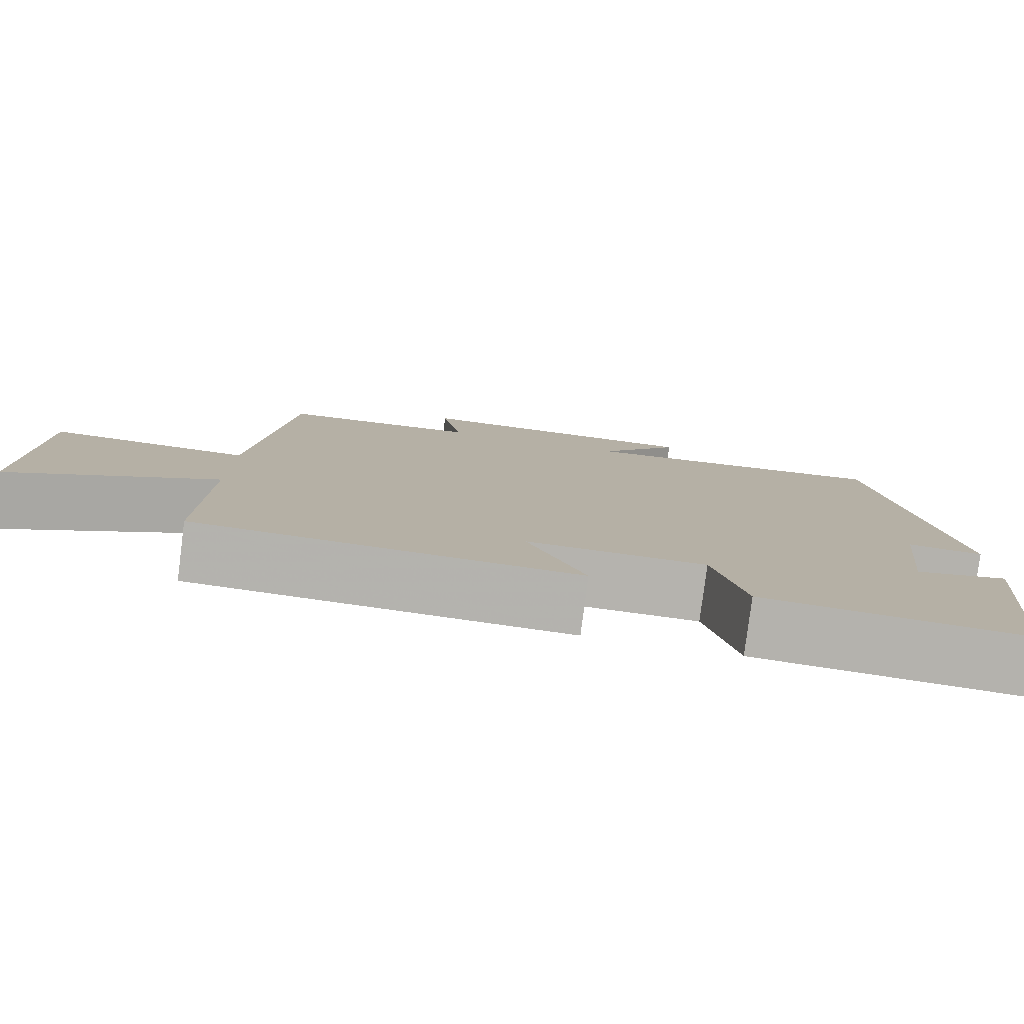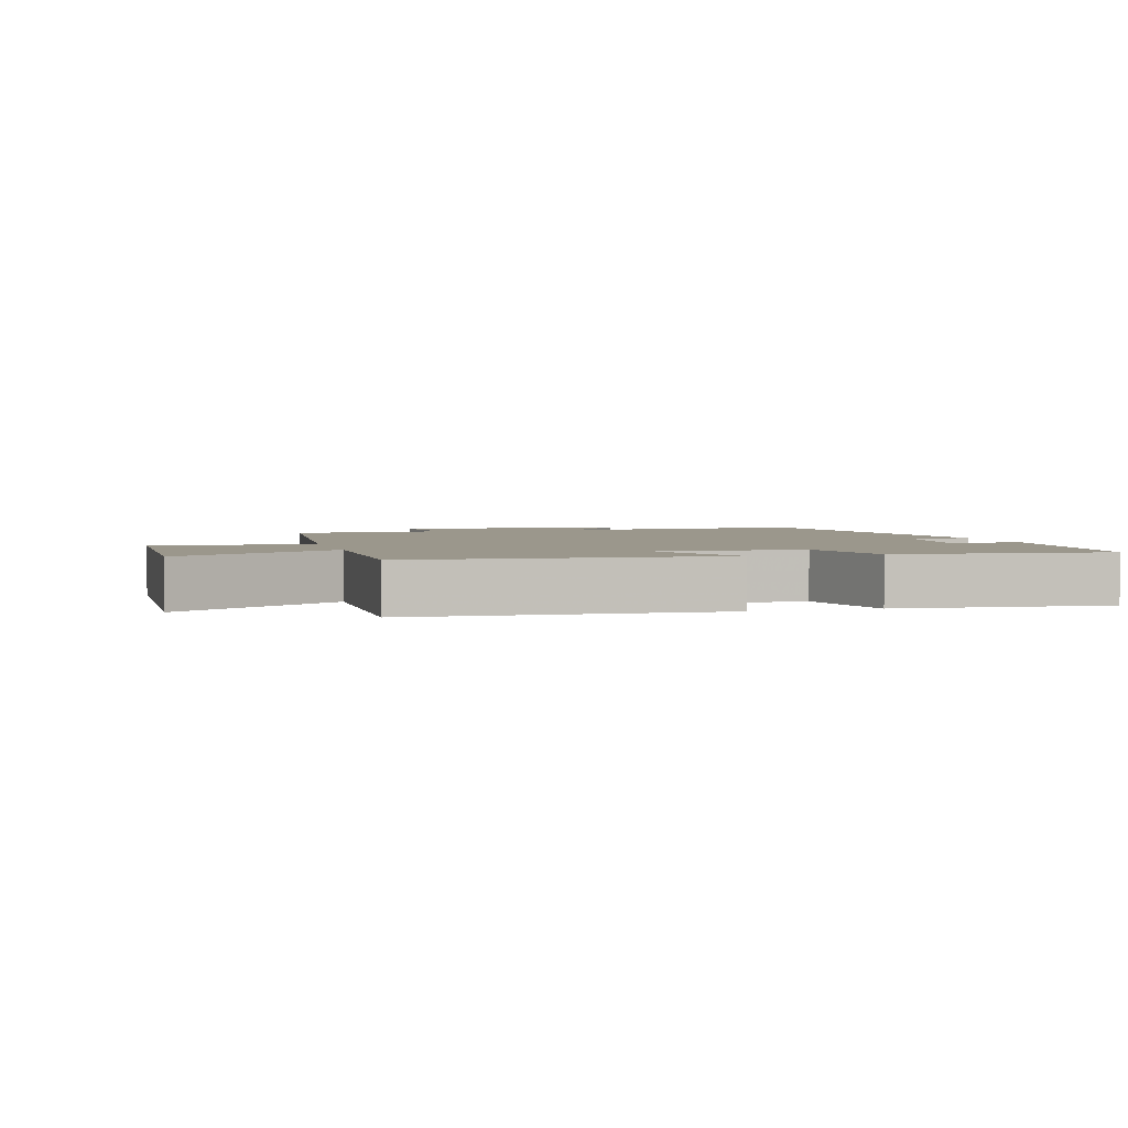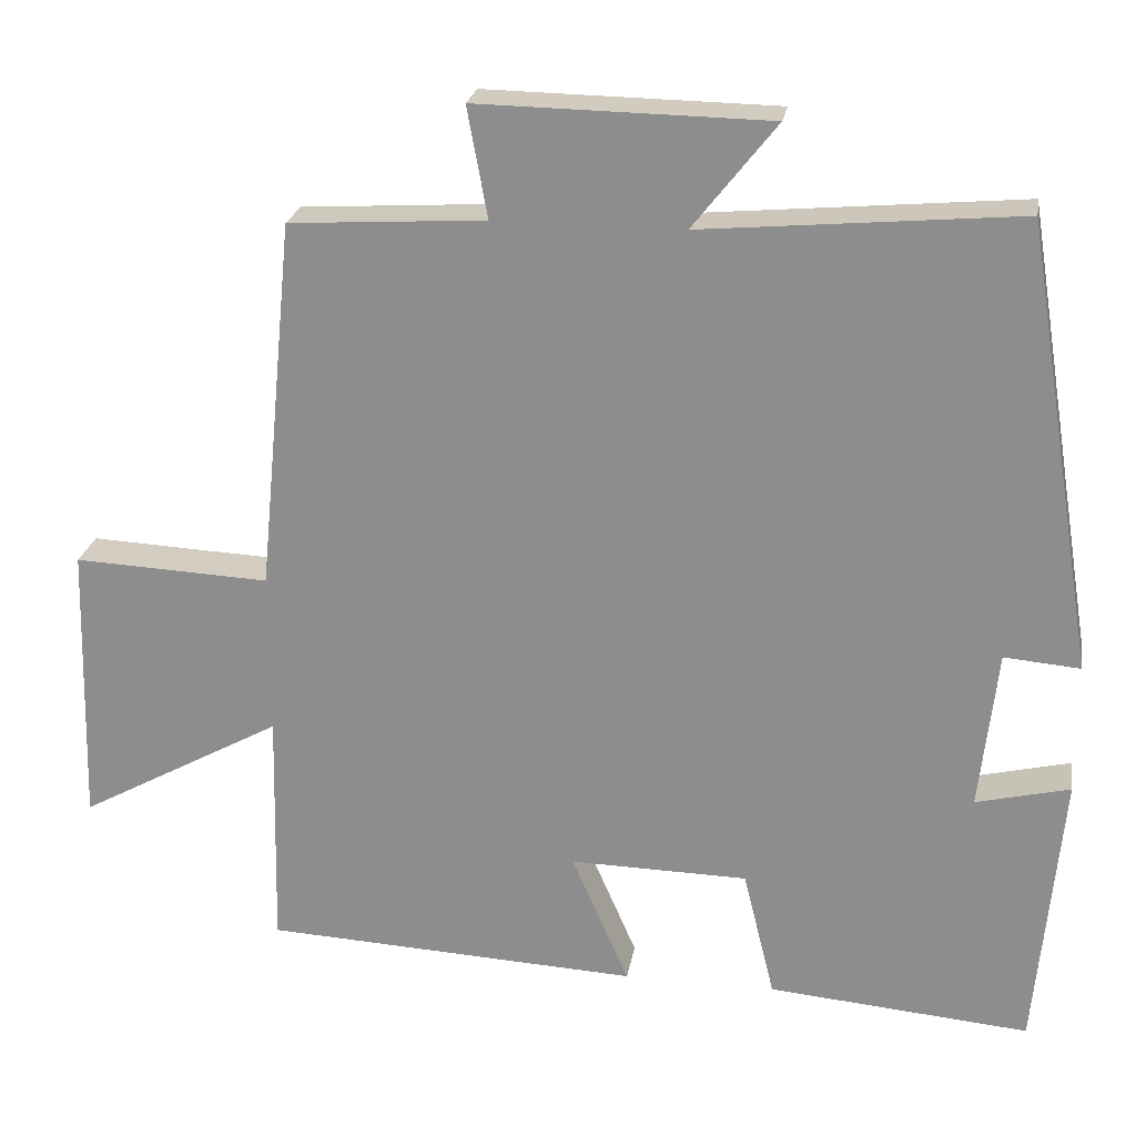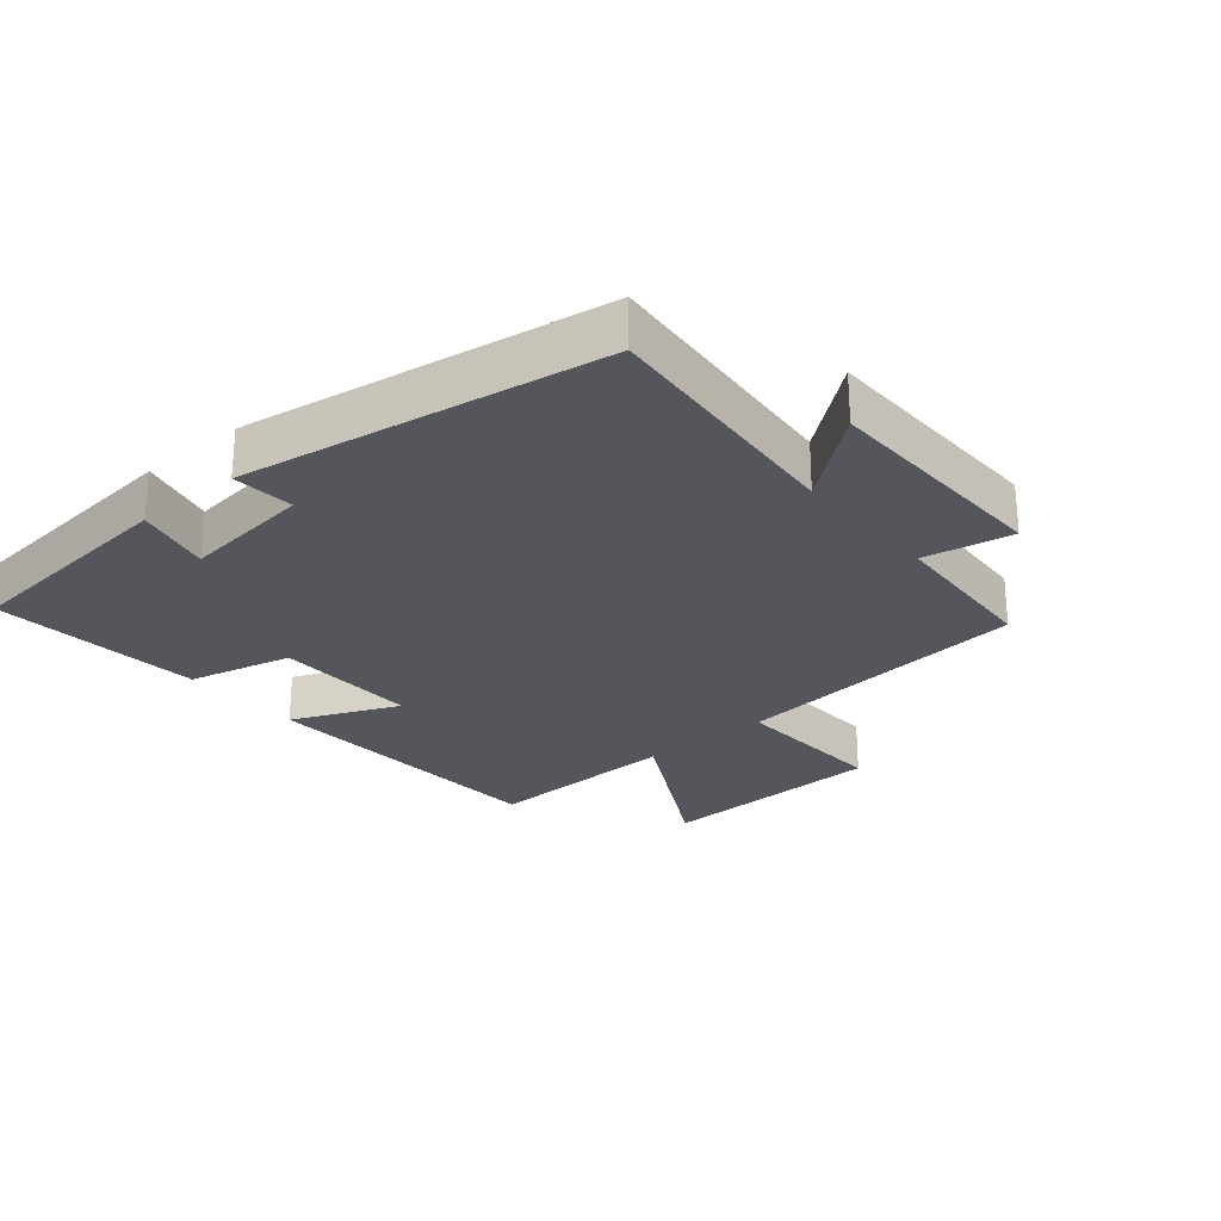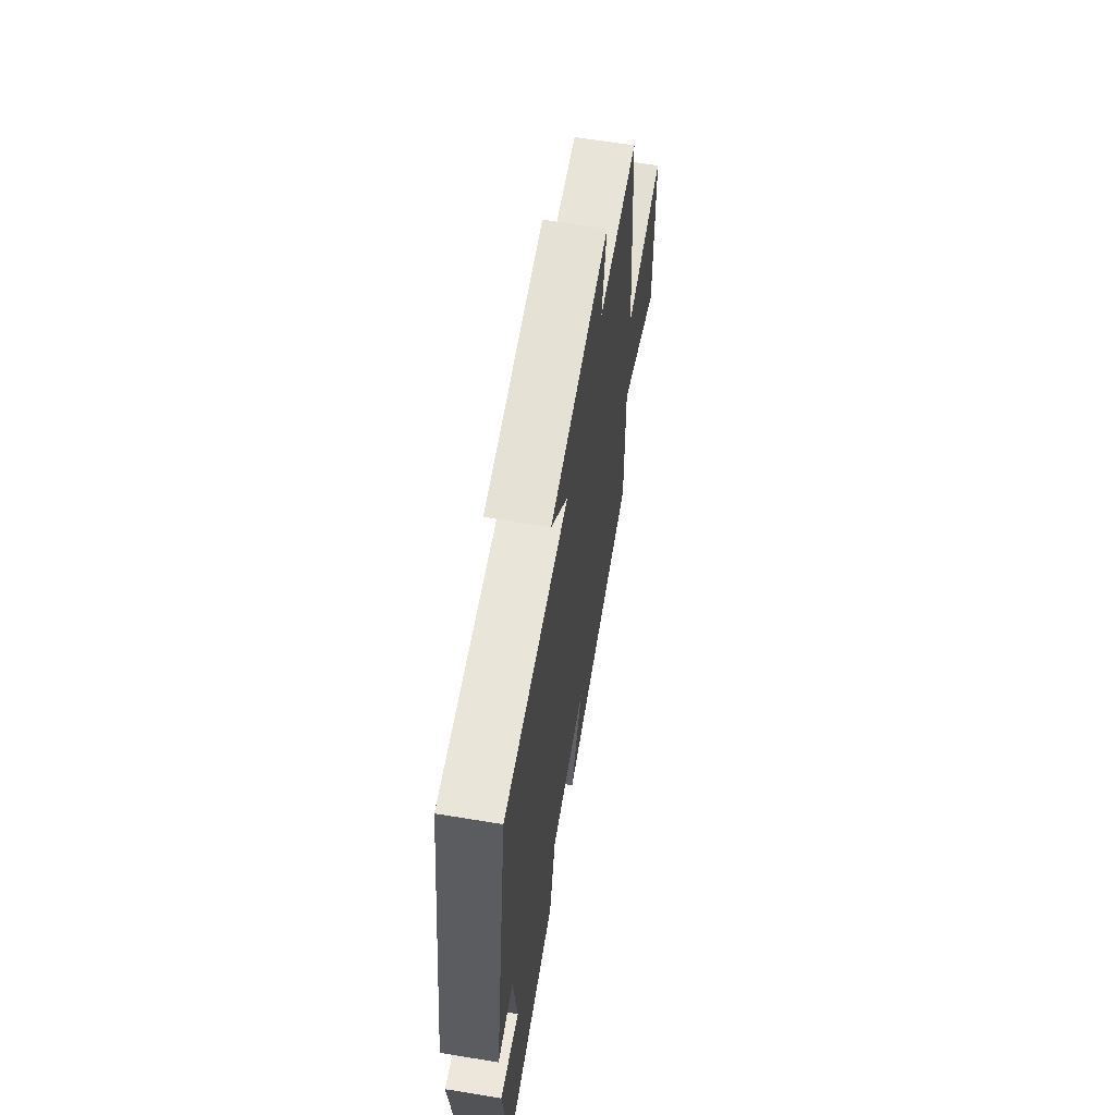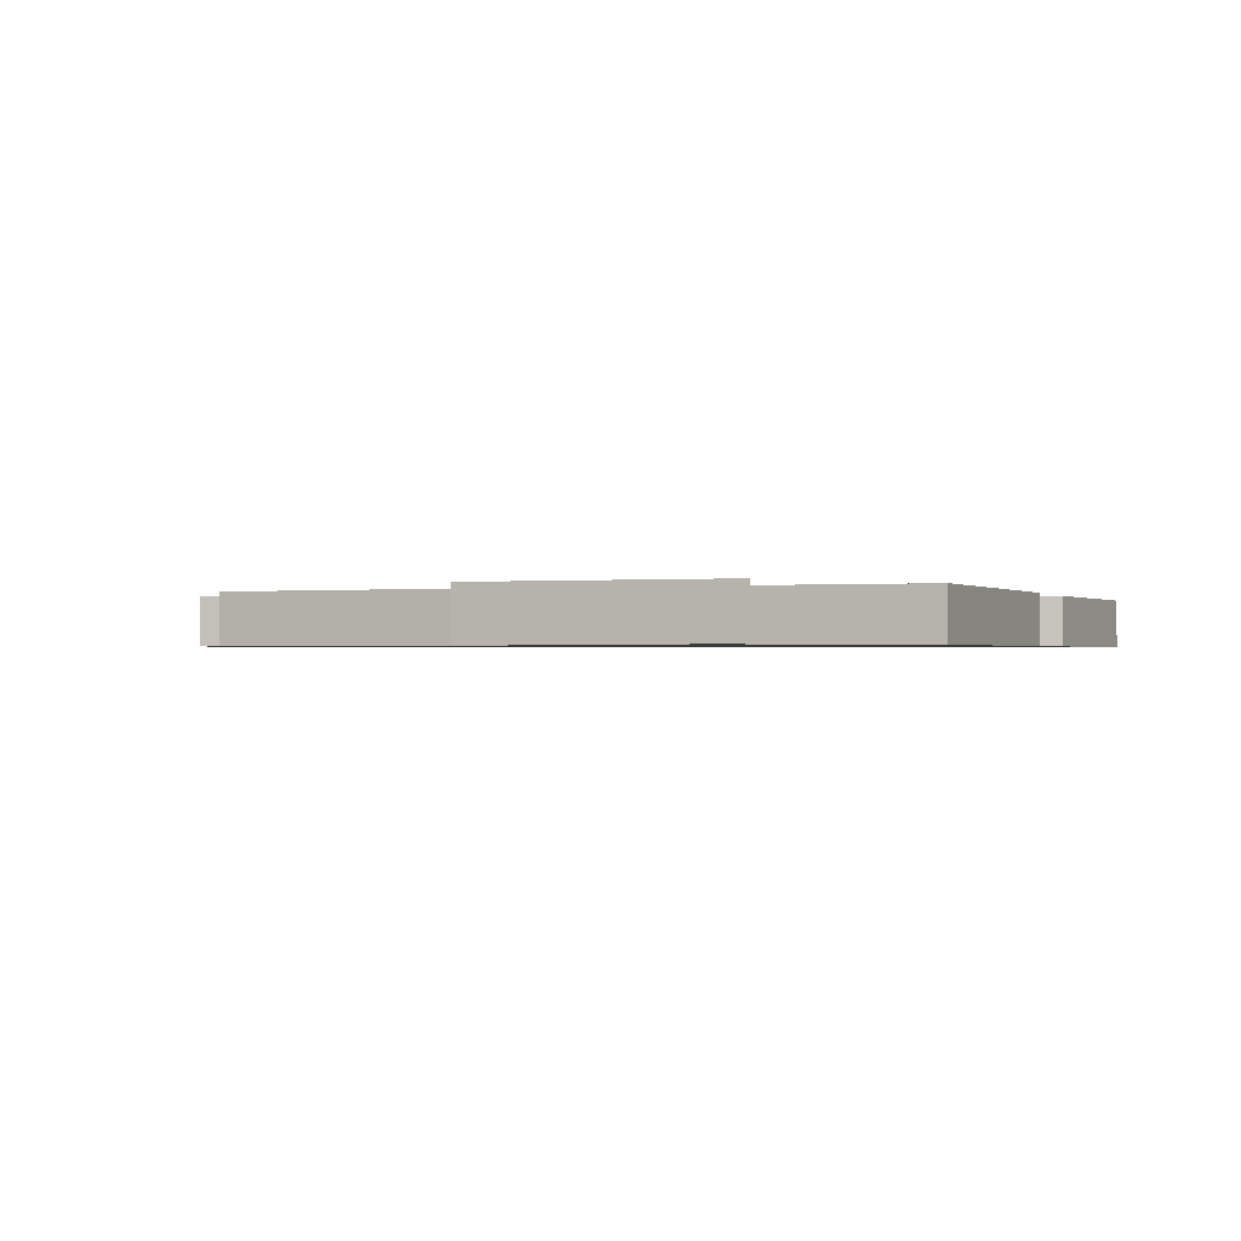
<metadata>
{"format":"obj","ext":"obj","renderer":"f3d","projection":"perspective","resolution":1024,"background":"white","views":[{"elev":-80.0,"azim":172.7,"up":"+Z"},{"elev":2.8,"azim":164.2,"up":"+Y"},{"elev":23.5,"azim":-170.5,"up":"+Z"},{"elev":-26.3,"azim":-49.7,"up":"+Y"},{"elev":63.7,"azim":-80.5,"up":"+Z"},{"elev":-0.8,"azim":109.6,"up":"+Y"}]}
</metadata>
<code>
v 0.507 0.07 -0.477
v 0.043 0.07 -0.5
v 0.114 0.07 -0.337
v -0.106 0.07 -0.341
v -0.145 0.07 -0.5
v -0.468 0.07 -0.528
v -0.5 0.07 -0.179
v -0.384 0.07 -0.207
v -0.406 0.07 -0.009
v -0.5 0.07 -0.017
v -0.41 0.07 0.535
v -0.019 0.07 0.5
v -0.122 0.07 0.63
v 0.238 0.07 0.636
v 0.213 0.07 0.5
v 0.455 0.07 0.485
v 0.5 0.07 0.025
v 0.742 0.07 0.036
v 0.752 0.07 -0.316
v 0.5 0.07 -0.177
v 0.507 0 -0.477
v 0.043 0 -0.5
v 0.114 0 -0.337
v -0.106 0 -0.341
v -0.145 0 -0.5
v -0.468 0 -0.528
v -0.5 0 -0.179
v -0.384 0 -0.207
v -0.406 0 -0.009
v -0.5 0 -0.017
v -0.41 0 0.535
v -0.019 0 0.5
v -0.122 0 0.63
v 0.238 0 0.636
v 0.213 0 0.5
v 0.455 0 0.485
v 0.5 0 0.025
v 0.742 0 0.036
v 0.752 0 -0.316
v 0.5 0 -0.177
f 17 18 19 20
f 15 16 17 20
f 15 20 1
f 12 13 14 15
f 12 15 1
f 9 10 11 12
f 8 9 12
f 6 7 8
f 5 6 8
f 4 5 8
f 3 4 8 12
f 1 2 3
f 1 3 12
f 40 39 38 37
f 40 37 36 35
f 21 40 35
f 35 34 33 32
f 21 35 32
f 32 31 30 29
f 32 29 28
f 28 27 26
f 28 26 25
f 28 25 24
f 32 28 24 23
f 23 22 21
f 32 23 21
f 1 21 22 2
f 2 22 23 3
f 3 23 24 4
f 4 24 25 5
f 5 25 26 6
f 6 26 27 7
f 7 27 28 8
f 8 28 29 9
f 9 29 30 10
f 10 30 31 11
f 11 31 32 12
f 12 32 33 13
f 13 33 34 14
f 14 34 35 15
f 15 35 36 16
f 16 36 37 17
f 17 37 38 18
f 18 38 39 19
f 19 39 40 20
f 20 40 21 1

</code>
